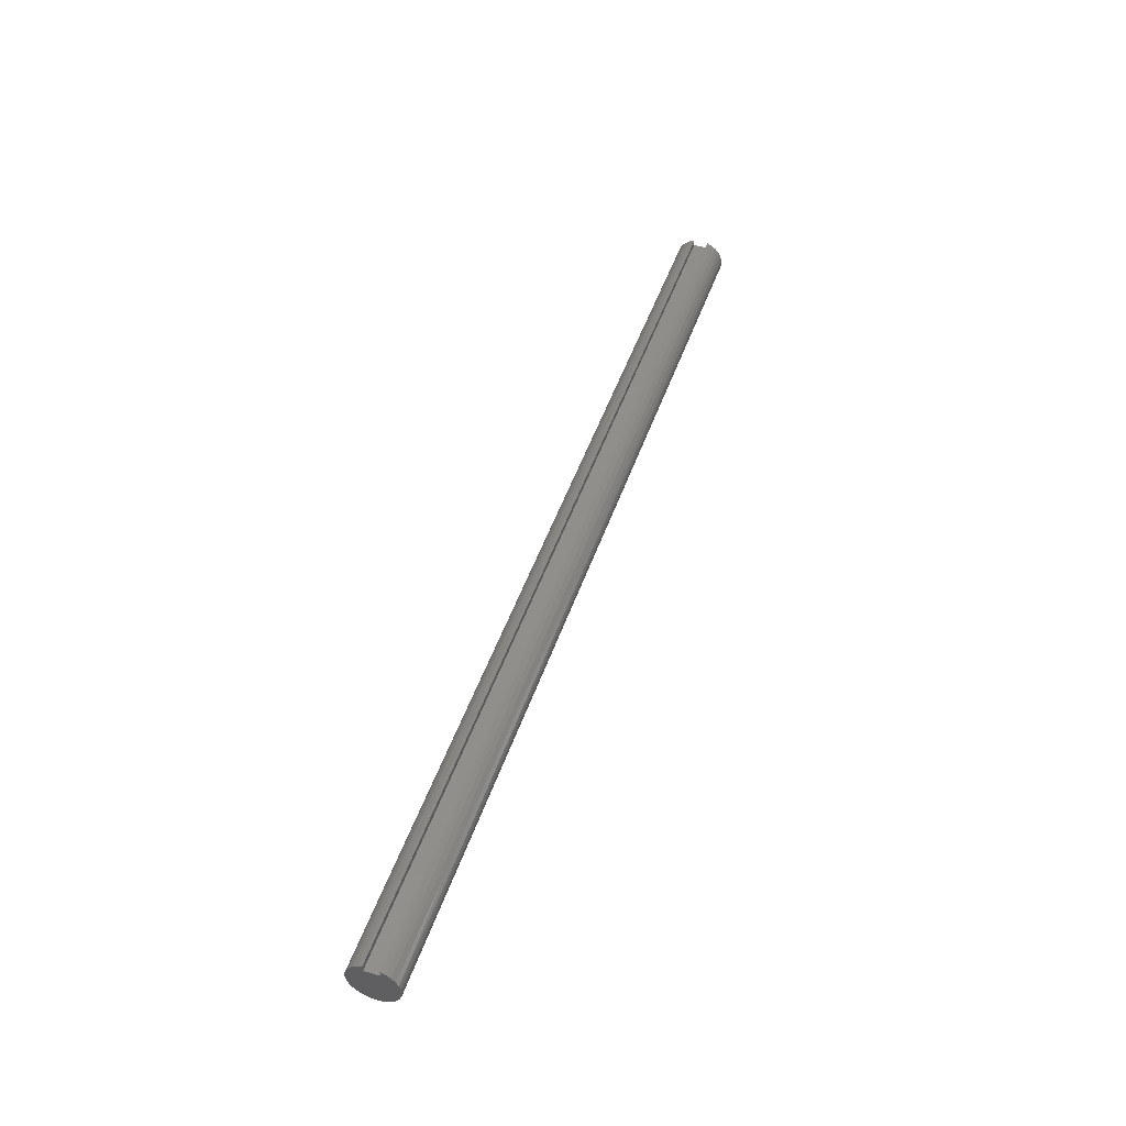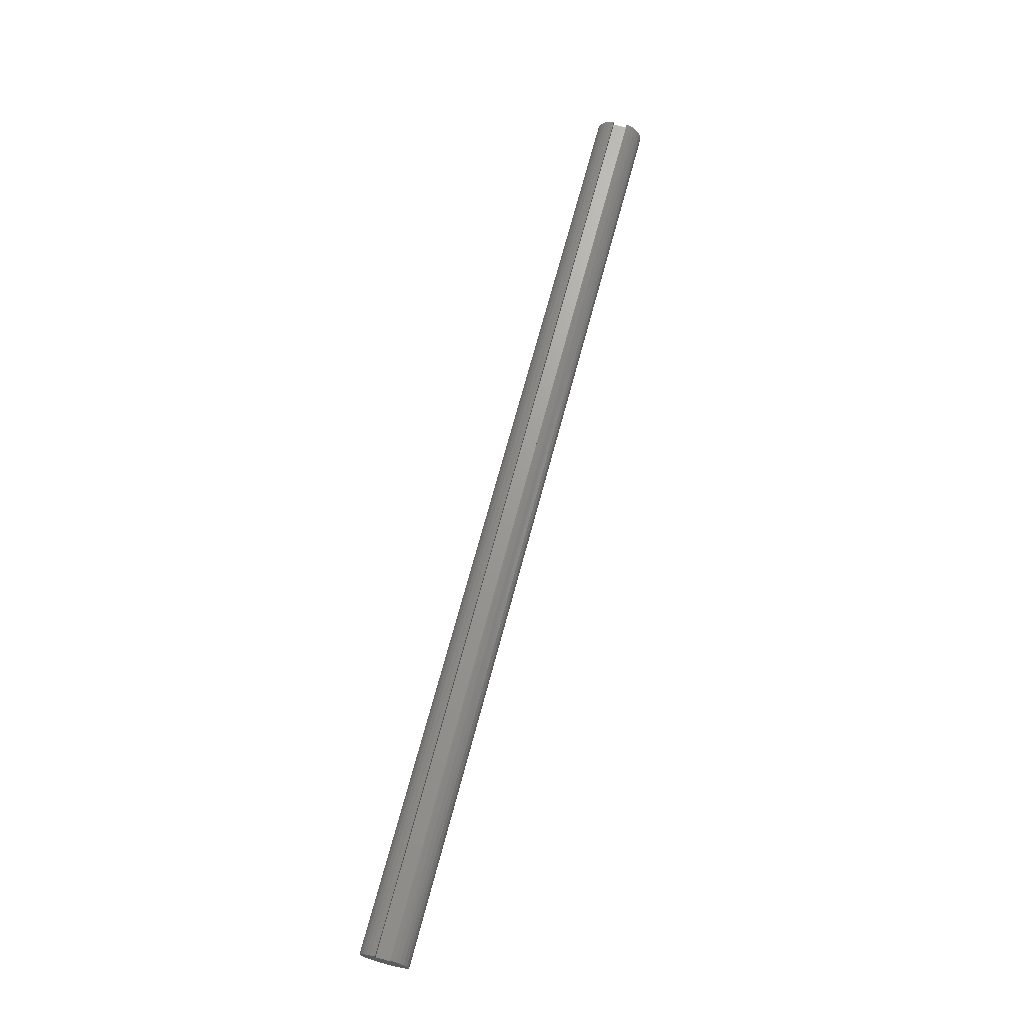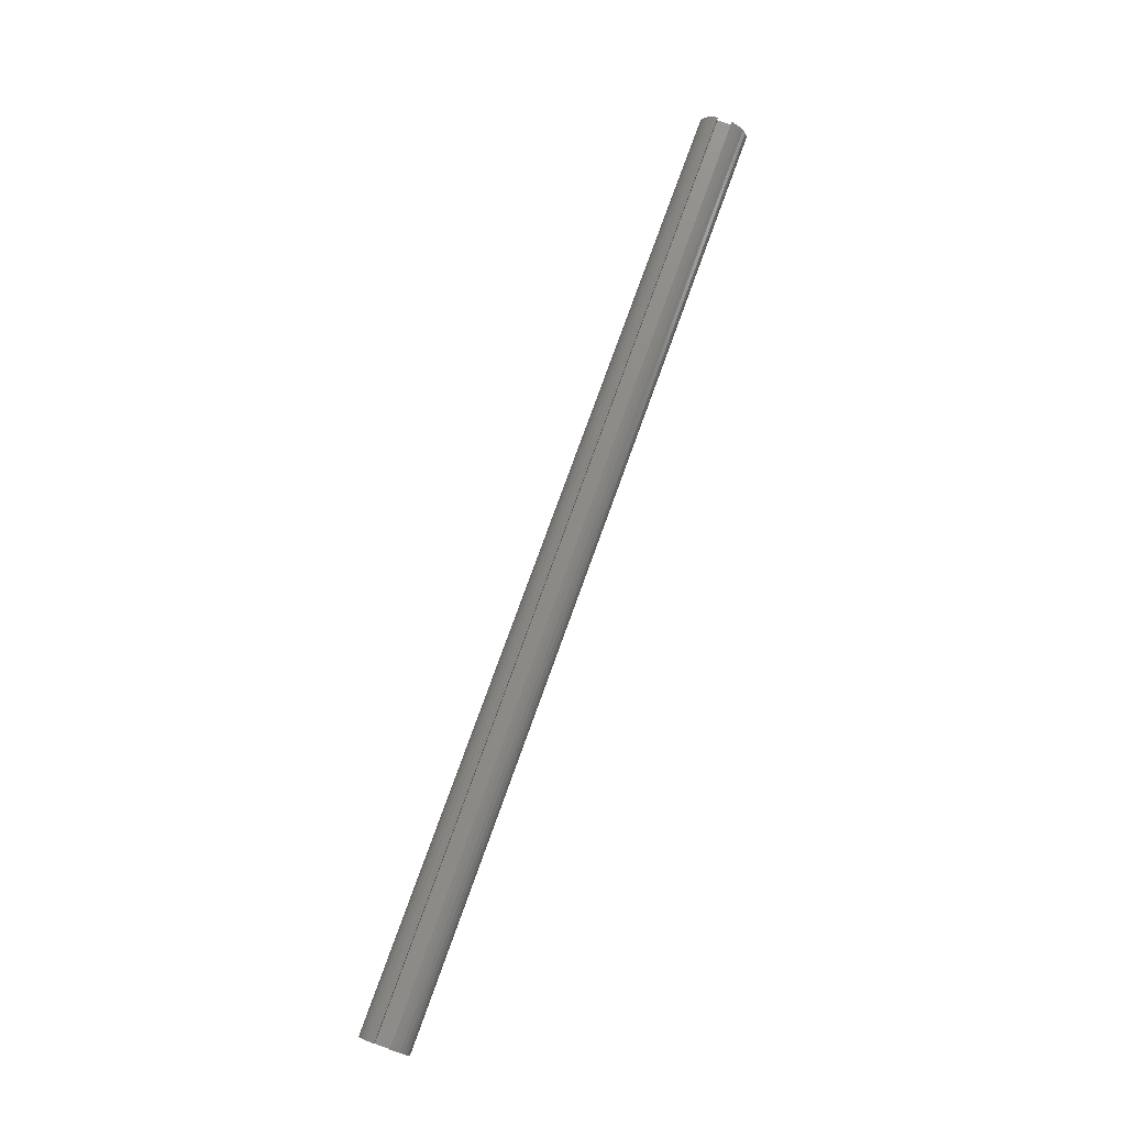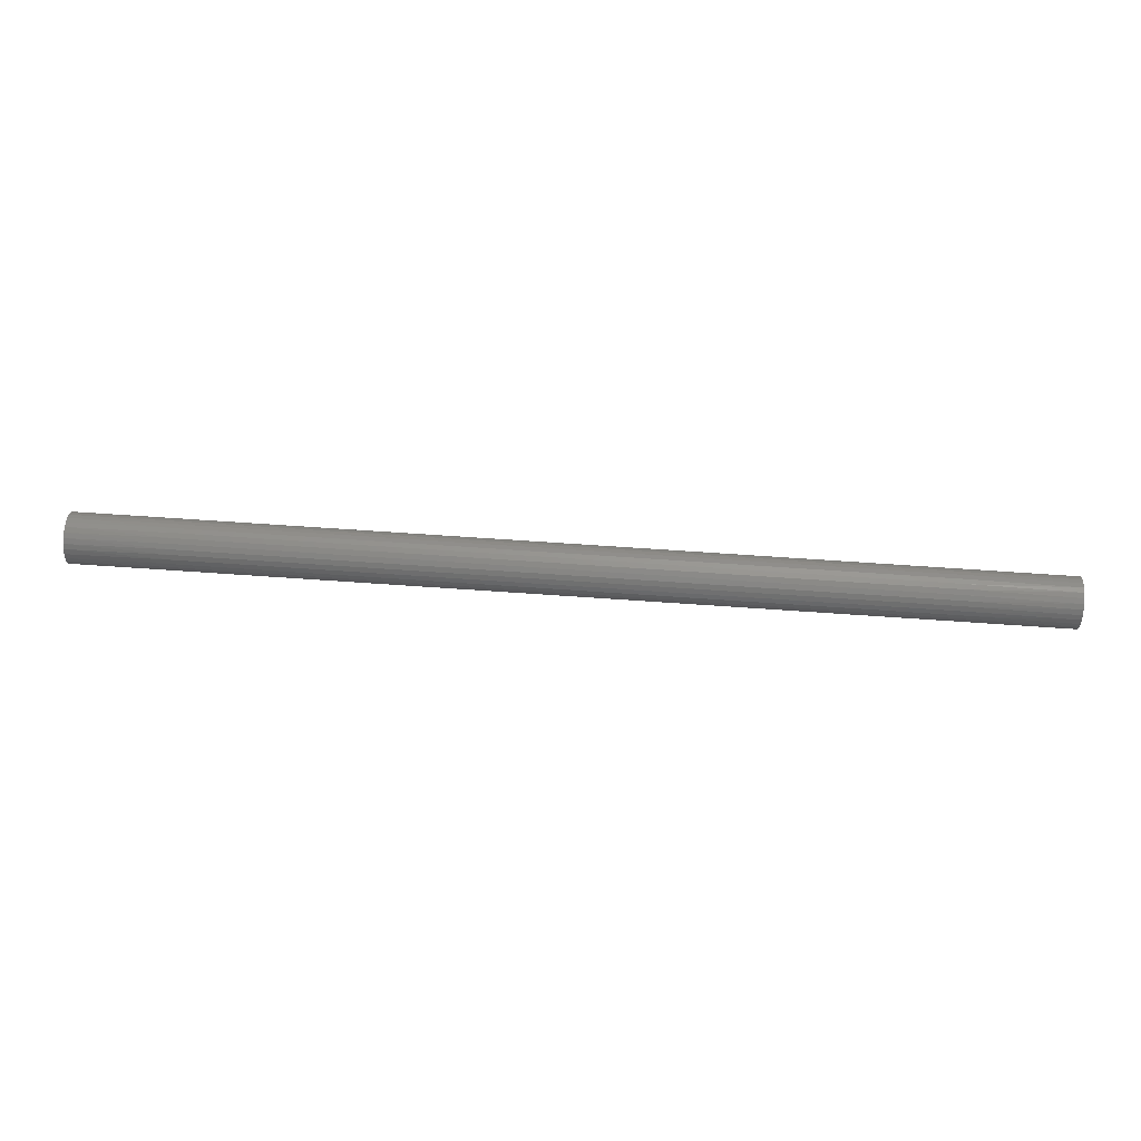
<metadata>
{"format":"stl","ext":"stl","renderer":"f3d","projection":"perspective","resolution":1024,"background":"white","views":[{"elev":48.4,"azim":108.6,"up":"+Y"},{"elev":69.5,"azim":104.9,"up":"+Y"},{"elev":76.8,"azim":-70.2,"up":"+Y"},{"elev":64.5,"azim":4.1,"up":"+Z"}]}
</metadata>
<code>
# stl→obj: 266 verts, 528 faces
v 0 0.1094 0.04688
v 6 0.1094 0.04688
v 0 0.1094 -0.04688
v 6 0.1094 -0.04688
v 0 0.1491 -0.04688
v 6 0.1491 -0.04688
v 0 0.1354 0.07803
v 0.6667 0.138 0.07319
v 0 0.1491 0.04688
v 1.333 0.138 0.07319
v 2 0.138 0.07319
v 2 0.1191 0.1012
v 2.667 0.1191 0.1012
v 2.667 0.09456 0.1244
v 3.333 0.09456 0.1244
v 3.333 0.06561 0.1418
v 4 0.06561 0.1418
v 4 0.03359 0.1526
v 4.667 0.03359 0.1526
v 4.667 0 0.1562
v 5.333 -0 0.1562
v 5.333 -0.03359 0.1526
v 6 -0.006753 0.1561
v 6 -0.04039 0.1509
v 5.333 -0.06561 0.1418
v 6 -0.07211 0.1386
v 5.333 -0.09456 0.1244
v 6 -0.1004 0.1197
v 5.333 -0.1191 0.1012
v 6 -0.1239 0.09514
v 5.333 -0.138 0.07319
v 6 -0.1416 0.06605
v 5.333 -0.1506 0.0418
v 6 -0.1525 0.03383
v 5.333 -0.156 0.008459
v 6 -0.1562 0
v 5.333 -0.1542 -0.02528
v 6 -0.1525 -0.03383
v 5.333 -0.1452 -0.05783
v 6 -0.1416 -0.06605
v 5.333 -0.1293 -0.08768
v 6 -0.1239 -0.09514
v 5.333 -0.1075 -0.1134
v 6 -0.1004 -0.1197
v 5.333 -0.08056 -0.1339
v 6 -0.07211 -0.1386
v 5.333 -0.04989 -0.1481
v 6 -0.04039 -0.1509
v 5.333 -0.01689 -0.1553
v 6 -0.006753 -0.1561
v 5.333 0.01689 -0.1553
v 6 0.0272 -0.1539
v 5.333 0.04989 -0.1481
v 6 0.05987 -0.1443
v 5.333 0.08056 -0.1339
v 6 0.08969 -0.1279
v 5.333 0.1075 -0.1134
v 6 0.1153 -0.1055
v 5.333 0.1293 -0.08768
v 6 0.1354 -0.07803
v 5.333 0.1452 -0.05783
v 4.667 0.1452 -0.05783
v 4 0.1452 -0.05783
v 4 0.1293 -0.08768
v 3.333 0.1293 -0.08768
v 3.333 0.1075 -0.1134
v 2.667 0.1075 -0.1134
v 2.667 0.08056 -0.1339
v 2 0.08056 -0.1339
v 2 0.04989 -0.1481
v 1.333 0.04989 -0.1481
v 1.333 0.01689 -0.1553
v 0.6667 0.01689 -0.1553
v 0.6667 -0.01689 -0.1553
v 0 -0.006753 -0.1561
v 0 -0.04039 -0.1509
v 0.6667 -0.04989 -0.1481
v 0 -0.07211 -0.1386
v 0.6667 -0.08056 -0.1339
v 0 -0.1004 -0.1197
v 0.6667 -0.1075 -0.1134
v 0 -0.1239 -0.09514
v 0.6667 -0.1293 -0.08768
v 0 -0.1416 -0.06605
v 0.6667 -0.1452 -0.05783
v 0 -0.1525 -0.03383
v 0.6667 -0.1542 -0.02528
v 0 -0.1562 0
v 0.6667 -0.156 0.008459
v 0 -0.1525 0.03383
v 0.6667 -0.1506 0.0418
v 0 -0.1416 0.06605
v 0.6667 -0.138 0.07319
v 0 -0.1239 0.09514
v 0.6667 -0.1191 0.1012
v 0 -0.1004 0.1197
v 0.6667 -0.09456 0.1244
v 0 -0.07211 0.1386
v 0.6667 -0.06561 0.1418
v 0 -0.04039 0.1509
v 0.6667 -0.03359 0.1526
v 0 -0.006753 0.1561
v 0.6667 0 0.1562
v 0 0.0272 0.1539
v 0.6667 0.03359 0.1526
v 0 0.05987 0.1443
v 0.6667 0.06561 0.1418
v 0 0.08969 0.1279
v 0.6667 0.09456 0.1244
v 0 0.1153 0.1055
v 0.6667 0.1191 0.1012
v 0 0.0272 -0.1539
v 0.6667 0.04989 -0.1481
v 1.333 0.08056 -0.1339
v 2 0.1075 -0.1134
v 2.667 0.1293 -0.08768
v 3.333 0.1452 -0.05783
v 0 0.05987 -0.1443
v 0.6667 0.08056 -0.1339
v 1.333 0.1075 -0.1134
v 2 0.1293 -0.08768
v 2.667 0.1452 -0.05783
v 0 0.08969 -0.1279
v 0.6667 0.1075 -0.1134
v 1.333 0.1293 -0.08768
v 2 0.1452 -0.05783
v 0 0.1153 -0.1055
v 0.6667 0.1293 -0.08768
v 1.333 0.1452 -0.05783
v 0 0.1354 -0.07803
v 0.6667 0.1452 -0.05783
v 6 0.0272 0.1539
v 5.333 0.03359 0.1526
v 4.667 0.06561 0.1418
v 4 0.09456 0.1244
v 3.333 0.1191 0.1012
v 2.667 0.138 0.07319
v 6 0.05987 0.1443
v 5.333 0.06561 0.1418
v 4.667 0.09456 0.1244
v 4 0.1191 0.1012
v 3.333 0.138 0.07319
v 6 0.08969 0.1279
v 5.333 0.09456 0.1244
v 4.667 0.1191 0.1012
v 4 0.138 0.07319
v 6 0.1491 0.04688
v 6 0.1153 0.1055
v 5.333 0.1191 0.1012
v 4.667 0.138 0.07319
v 6 0.1354 0.07803
v 5.333 0.138 0.07319
v 1.333 0 0.1562
v 1.333 0.03359 0.1526
v 1.333 0.06561 0.1418
v 1.333 0.09456 0.1244
v 1.333 0.1191 0.1012
v 2 0 0.1562
v 2 0.03359 0.1526
v 2 0.06561 0.1418
v 2 0.09456 0.1244
v 1.333 -0.03359 0.1526
v 1.333 -0.06561 0.1418
v 1.333 -0.09456 0.1244
v 1.333 -0.1191 0.1012
v 1.333 -0.138 0.07319
v 1.333 -0.1506 0.0418
v 1.333 -0.156 0.008459
v 1.333 -0.1542 -0.02528
v 1.333 -0.1452 -0.05783
v 1.333 -0.1293 -0.08768
v 1.333 -0.1075 -0.1134
v 1.333 -0.08056 -0.1339
v 1.333 -0.04989 -0.1481
v 1.333 -0.01689 -0.1553
v 2.667 0 0.1562
v 2.667 0.03359 0.1526
v 2.667 0.06561 0.1418
v 2 -0.03359 0.1526
v 2 -0.06561 0.1418
v 2 -0.09456 0.1244
v 2 -0.1191 0.1012
v 2 -0.138 0.07319
v 2 -0.1506 0.0418
v 2 -0.156 0.008459
v 2 -0.1542 -0.02528
v 2 -0.1452 -0.05783
v 2 -0.1293 -0.08768
v 2 -0.1075 -0.1134
v 2 -0.08056 -0.1339
v 2 -0.04989 -0.1481
v 2 -0.01689 -0.1553
v 2 0.01689 -0.1553
v 3.333 0 0.1562
v 3.333 0.03359 0.1526
v 2.667 -0.03359 0.1526
v 2.667 -0.06561 0.1418
v 2.667 -0.09456 0.1244
v 2.667 -0.1191 0.1012
v 2.667 -0.138 0.07319
v 2.667 -0.1506 0.0418
v 2.667 -0.156 0.008459
v 2.667 -0.1542 -0.02528
v 2.667 -0.1452 -0.05783
v 2.667 -0.1293 -0.08768
v 2.667 -0.1075 -0.1134
v 2.667 -0.08056 -0.1339
v 2.667 -0.04989 -0.1481
v 2.667 -0.01689 -0.1553
v 2.667 0.01689 -0.1553
v 2.667 0.04989 -0.1481
v 4 0 0.1562
v 3.333 -0.03359 0.1526
v 3.333 -0.06561 0.1418
v 3.333 -0.09456 0.1244
v 3.333 -0.1191 0.1012
v 3.333 -0.138 0.07319
v 3.333 -0.1506 0.0418
v 3.333 -0.156 0.008459
v 3.333 -0.1542 -0.02528
v 3.333 -0.1452 -0.05783
v 3.333 -0.1293 -0.08768
v 3.333 -0.1075 -0.1134
v 3.333 -0.08056 -0.1339
v 3.333 -0.04989 -0.1481
v 3.333 -0.01689 -0.1553
v 3.333 0.01689 -0.1553
v 3.333 0.04989 -0.1481
v 3.333 0.08056 -0.1339
v 4.667 -0.03359 0.1526
v 4 -0.03359 0.1526
v 4 -0.06561 0.1418
v 4 -0.09456 0.1244
v 4 -0.1191 0.1012
v 4 -0.138 0.07319
v 4 -0.1506 0.0418
v 4 -0.156 0.008459
v 4 -0.1542 -0.02528
v 4 -0.1452 -0.05783
v 4 -0.1293 -0.08768
v 4 -0.1075 -0.1134
v 4 -0.08056 -0.1339
v 4 -0.04989 -0.1481
v 4 -0.01689 -0.1553
v 4 0.01689 -0.1553
v 4 0.04989 -0.1481
v 4 0.08056 -0.1339
v 4 0.1075 -0.1134
v 4.667 -0.06561 0.1418
v 4.667 -0.09456 0.1244
v 4.667 -0.1191 0.1012
v 4.667 -0.138 0.07319
v 4.667 -0.1506 0.0418
v 4.667 -0.156 0.008459
v 4.667 -0.1542 -0.02528
v 4.667 -0.1452 -0.05783
v 4.667 -0.1293 -0.08768
v 4.667 -0.1075 -0.1134
v 4.667 -0.08056 -0.1339
v 4.667 -0.04989 -0.1481
v 4.667 -0.01689 -0.1553
v 4.667 0.01689 -0.1553
v 4.667 0.04989 -0.1481
v 4.667 0.08056 -0.1339
v 4.667 0.1075 -0.1134
v 4.667 0.1293 -0.08768
f 1 2 3
f 3 2 4
f 3 4 5
f 5 4 6
f 7 8 9
f 9 8 10
f 9 10 11
f 11 10 12
f 11 12 13
f 13 12 14
f 13 14 15
f 15 14 16
f 15 16 17
f 17 16 18
f 17 18 19
f 19 18 20
f 19 20 21
f 21 20 22
f 21 22 23
f 23 22 24
f 24 22 25
f 24 25 26
f 26 25 27
f 26 27 28
f 28 27 29
f 28 29 30
f 30 29 31
f 30 31 32
f 32 31 33
f 32 33 34
f 34 33 35
f 34 35 36
f 36 35 37
f 36 37 38
f 38 37 39
f 38 39 40
f 40 39 41
f 40 41 42
f 42 41 43
f 42 43 44
f 44 43 45
f 44 45 46
f 46 45 47
f 46 47 48
f 48 47 49
f 48 49 50
f 50 49 51
f 50 51 52
f 52 51 53
f 52 53 54
f 54 53 55
f 54 55 56
f 56 55 57
f 56 57 58
f 58 57 59
f 58 59 60
f 60 59 61
f 60 61 6
f 6 61 62
f 6 62 63
f 63 62 64
f 63 64 65
f 65 64 66
f 65 66 67
f 67 66 68
f 67 68 69
f 69 68 70
f 69 70 71
f 71 70 72
f 71 72 73
f 73 72 74
f 73 74 75
f 75 74 76
f 76 74 77
f 76 77 78
f 78 77 79
f 78 79 80
f 80 79 81
f 80 81 82
f 82 81 83
f 82 83 84
f 84 83 85
f 84 85 86
f 86 85 87
f 86 87 88
f 88 87 89
f 88 89 90
f 90 89 91
f 90 91 92
f 92 91 93
f 92 93 94
f 94 93 95
f 94 95 96
f 96 95 97
f 96 97 98
f 98 97 99
f 98 99 100
f 100 99 101
f 100 101 102
f 102 101 103
f 102 103 104
f 104 103 105
f 104 105 106
f 106 105 107
f 106 107 108
f 108 107 109
f 108 109 110
f 110 109 111
f 110 111 7
f 7 111 8
f 75 112 73
f 73 112 113
f 73 113 71
f 71 113 114
f 71 114 69
f 69 114 115
f 69 115 67
f 67 115 116
f 67 116 65
f 65 116 117
f 65 117 63
f 63 117 6
f 112 118 113
f 113 118 119
f 113 119 114
f 114 119 120
f 114 120 115
f 115 120 121
f 115 121 116
f 116 121 122
f 116 122 117
f 117 122 6
f 118 123 119
f 119 123 124
f 119 124 120
f 120 124 125
f 120 125 121
f 121 125 126
f 121 126 122
f 122 126 5
f 122 5 6
f 123 127 124
f 124 127 128
f 124 128 125
f 125 128 129
f 125 129 126
f 126 129 5
f 127 130 128
f 128 130 131
f 128 131 129
f 129 131 5
f 130 5 131
f 23 132 21
f 21 132 133
f 21 133 19
f 19 133 134
f 19 134 17
f 17 134 135
f 17 135 15
f 15 135 136
f 15 136 13
f 13 136 137
f 13 137 11
f 11 137 9
f 132 138 133
f 133 138 139
f 133 139 134
f 134 139 140
f 134 140 135
f 135 140 141
f 135 141 136
f 136 141 142
f 136 142 137
f 137 142 9
f 138 143 139
f 139 143 144
f 139 144 140
f 140 144 145
f 140 145 141
f 141 145 146
f 141 146 142
f 142 146 147
f 142 147 9
f 143 148 144
f 144 148 149
f 144 149 145
f 145 149 150
f 145 150 146
f 146 150 147
f 148 151 149
f 149 151 152
f 149 152 150
f 150 152 147
f 151 147 152
f 103 153 105
f 105 153 154
f 105 154 107
f 107 154 155
f 107 155 109
f 109 155 156
f 109 156 111
f 111 156 157
f 111 157 8
f 8 157 10
f 153 158 154
f 154 158 159
f 154 159 155
f 155 159 160
f 155 160 156
f 156 160 161
f 156 161 157
f 157 161 12
f 157 12 10
f 153 103 162
f 162 103 101
f 162 101 163
f 163 101 99
f 163 99 164
f 164 99 97
f 164 97 165
f 165 97 95
f 165 95 166
f 166 95 93
f 166 93 167
f 167 93 91
f 167 91 168
f 168 91 89
f 168 89 169
f 169 89 87
f 169 87 170
f 170 87 85
f 170 85 171
f 171 85 83
f 171 83 172
f 172 83 81
f 172 81 173
f 173 81 79
f 173 79 174
f 174 79 77
f 174 77 175
f 175 77 74
f 175 74 72
f 158 176 159
f 159 176 177
f 159 177 160
f 160 177 178
f 160 178 161
f 161 178 14
f 161 14 12
f 158 153 179
f 179 153 162
f 179 162 180
f 180 162 163
f 180 163 181
f 181 163 164
f 181 164 182
f 182 164 165
f 182 165 183
f 183 165 166
f 183 166 184
f 184 166 167
f 184 167 185
f 185 167 168
f 185 168 186
f 186 168 169
f 186 169 187
f 187 169 170
f 187 170 188
f 188 170 171
f 188 171 189
f 189 171 172
f 189 172 190
f 190 172 173
f 190 173 191
f 191 173 174
f 191 174 192
f 192 174 175
f 192 175 193
f 193 175 72
f 193 72 70
f 176 194 177
f 177 194 195
f 177 195 178
f 178 195 16
f 178 16 14
f 176 158 196
f 196 158 179
f 196 179 197
f 197 179 180
f 197 180 198
f 198 180 181
f 198 181 199
f 199 181 182
f 199 182 200
f 200 182 183
f 200 183 201
f 201 183 184
f 201 184 202
f 202 184 185
f 202 185 203
f 203 185 186
f 203 186 204
f 204 186 187
f 204 187 205
f 205 187 188
f 205 188 206
f 206 188 189
f 206 189 207
f 207 189 190
f 207 190 208
f 208 190 191
f 208 191 209
f 209 191 192
f 209 192 210
f 210 192 193
f 210 193 211
f 211 193 70
f 211 70 68
f 194 212 195
f 195 212 18
f 195 18 16
f 194 176 213
f 213 176 196
f 213 196 214
f 214 196 197
f 214 197 215
f 215 197 198
f 215 198 216
f 216 198 199
f 216 199 217
f 217 199 200
f 217 200 218
f 218 200 201
f 218 201 219
f 219 201 202
f 219 202 220
f 220 202 203
f 220 203 221
f 221 203 204
f 221 204 222
f 222 204 205
f 222 205 223
f 223 205 206
f 223 206 224
f 224 206 207
f 224 207 225
f 225 207 208
f 225 208 226
f 226 208 209
f 226 209 227
f 227 209 210
f 227 210 228
f 228 210 211
f 228 211 229
f 229 211 68
f 229 68 66
f 18 212 20
f 20 212 230
f 20 230 22
f 22 230 25
f 212 194 231
f 231 194 213
f 231 213 232
f 232 213 214
f 232 214 233
f 233 214 215
f 233 215 234
f 234 215 216
f 234 216 235
f 235 216 217
f 235 217 236
f 236 217 218
f 236 218 237
f 237 218 219
f 237 219 238
f 238 219 220
f 238 220 239
f 239 220 221
f 239 221 240
f 240 221 222
f 240 222 241
f 241 222 223
f 241 223 242
f 242 223 224
f 242 224 243
f 243 224 225
f 243 225 244
f 244 225 226
f 244 226 245
f 245 226 227
f 245 227 246
f 246 227 228
f 246 228 247
f 247 228 229
f 247 229 248
f 248 229 66
f 248 66 64
f 212 231 230
f 230 231 249
f 230 249 25
f 25 249 27
f 249 231 232
f 249 232 250
f 250 232 233
f 250 233 251
f 251 233 234
f 251 234 252
f 252 234 235
f 252 235 253
f 253 235 236
f 253 236 254
f 254 236 237
f 254 237 255
f 255 237 238
f 255 238 256
f 256 238 239
f 256 239 257
f 257 239 240
f 257 240 258
f 258 240 241
f 258 241 259
f 259 241 242
f 259 242 260
f 260 242 243
f 260 243 261
f 261 243 244
f 261 244 262
f 262 244 245
f 262 245 263
f 263 245 246
f 263 246 264
f 264 246 247
f 264 247 265
f 265 247 248
f 265 248 266
f 266 248 64
f 266 64 62
f 29 27 250
f 250 27 249
f 29 250 251
f 31 29 251
f 31 251 252
f 33 31 252
f 33 252 253
f 35 33 253
f 35 253 254
f 37 35 254
f 37 254 255
f 39 37 255
f 39 255 256
f 41 39 256
f 41 256 257
f 43 41 257
f 43 257 258
f 45 43 258
f 45 258 259
f 47 45 259
f 47 259 260
f 49 47 260
f 49 260 261
f 51 49 261
f 51 261 262
f 53 51 262
f 53 262 263
f 55 53 263
f 55 263 264
f 57 55 264
f 57 264 265
f 59 57 265
f 59 265 266
f 61 59 266
f 61 266 62
f 9 147 1
f 1 147 2
f 147 151 2
f 2 151 148
f 2 148 143
f 143 138 2
f 2 138 132
f 2 132 23
f 23 24 2
f 2 24 26
f 2 26 46
f 46 26 44
f 44 26 28
f 44 28 42
f 42 28 30
f 42 30 40
f 40 30 32
f 40 32 38
f 38 32 34
f 38 34 36
f 2 46 4
f 4 46 48
f 4 48 50
f 50 52 4
f 4 52 54
f 4 54 56
f 56 58 4
f 4 58 60
f 4 60 6
f 9 1 7
f 7 1 110
f 110 1 108
f 108 1 106
f 106 1 104
f 104 1 102
f 102 1 100
f 100 1 98
f 98 1 3
f 98 3 78
f 78 3 76
f 76 3 75
f 75 3 112
f 112 3 118
f 118 3 123
f 123 3 127
f 127 3 130
f 130 3 5
f 98 78 96
f 96 78 80
f 96 80 94
f 94 80 82
f 94 82 92
f 92 82 84
f 92 84 90
f 90 84 86
f 90 86 88

</code>
